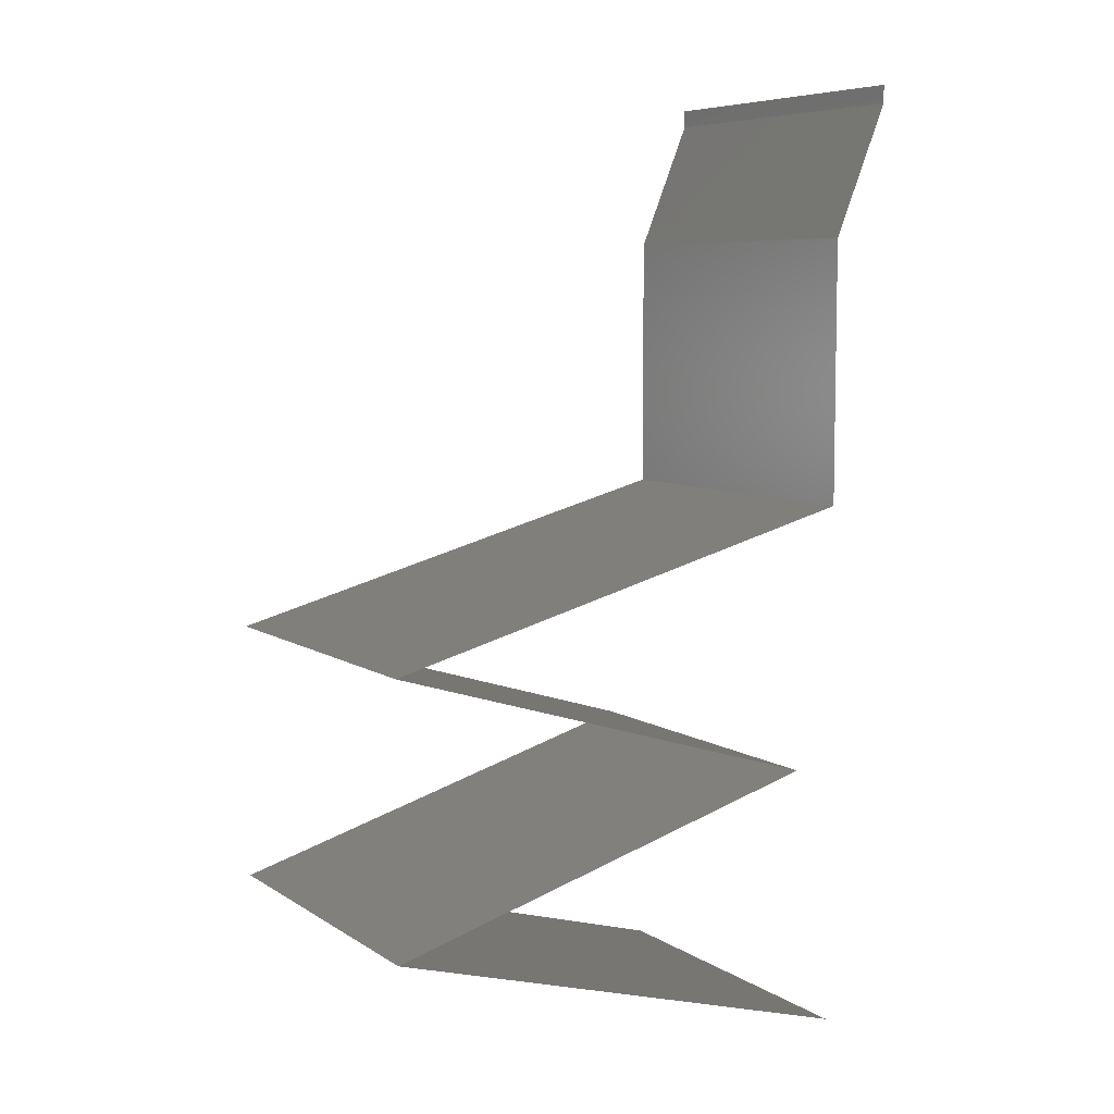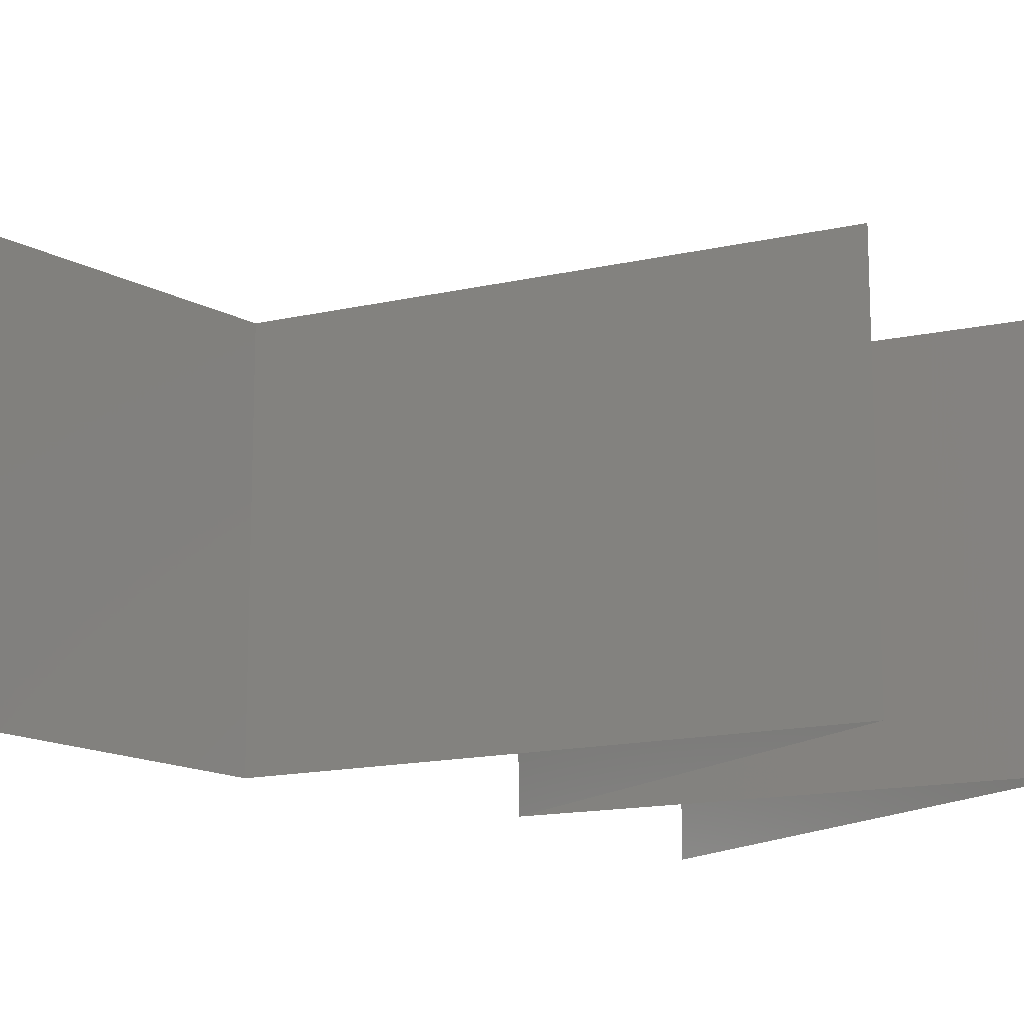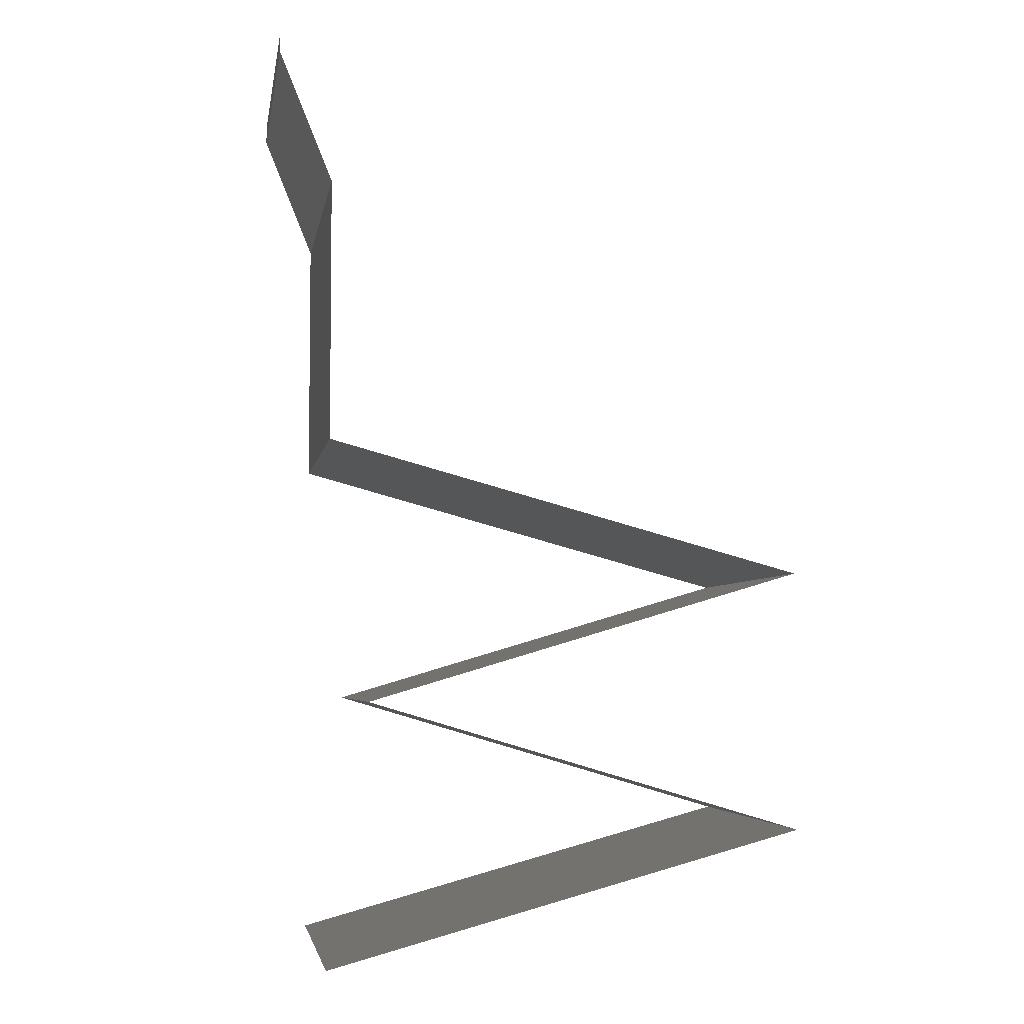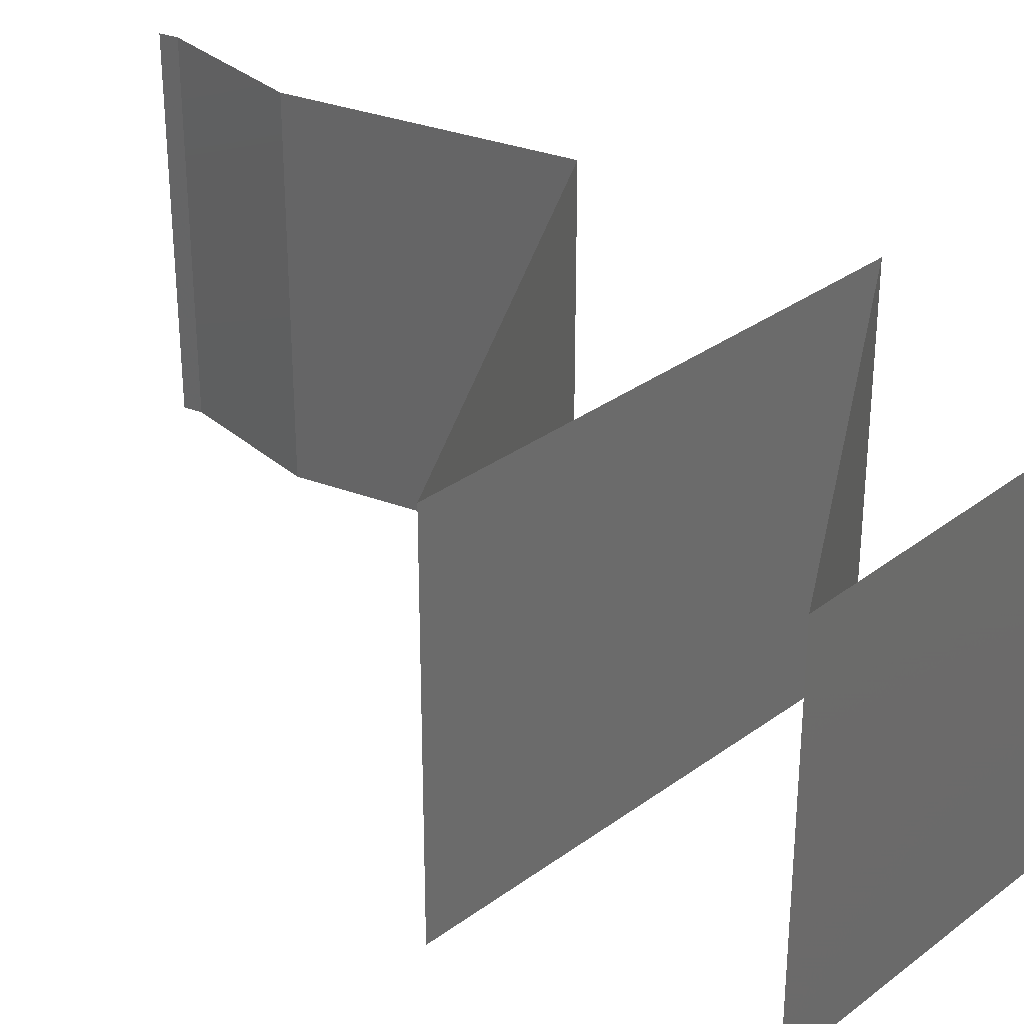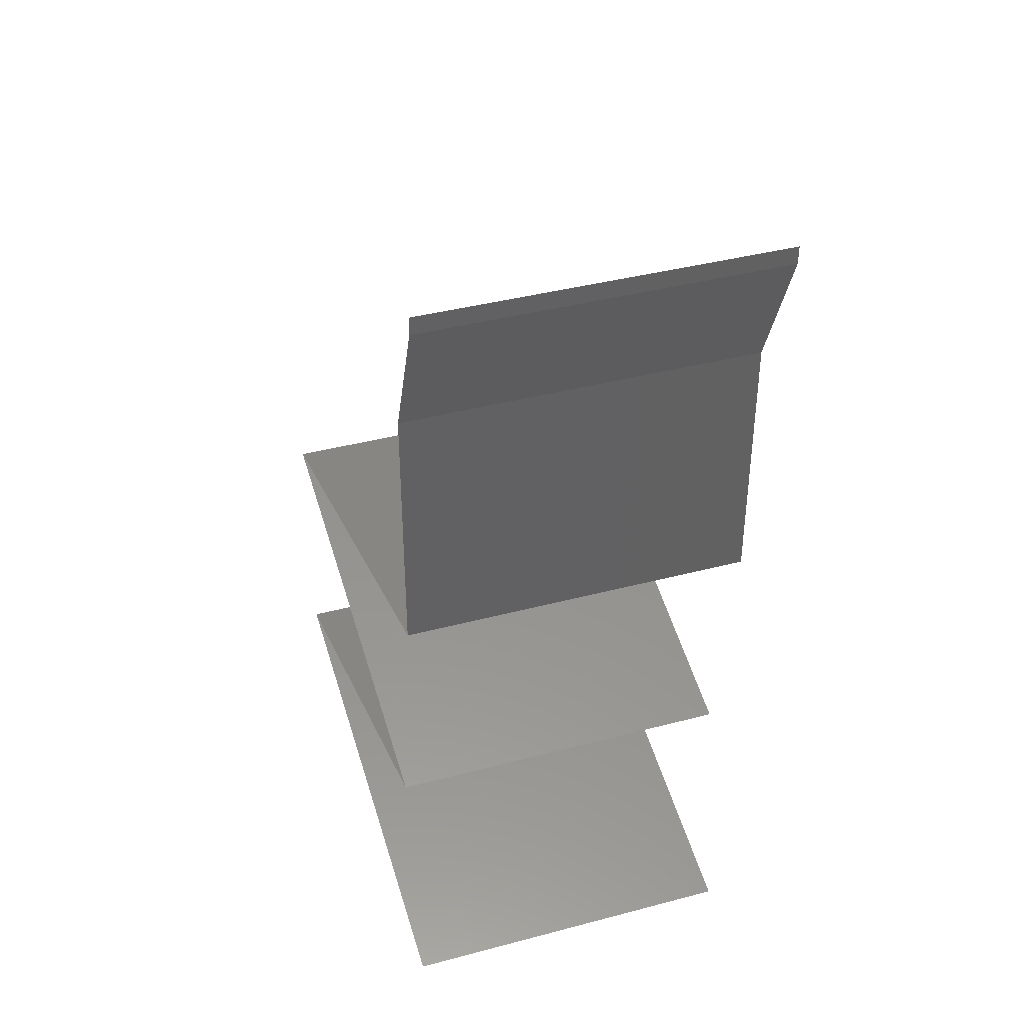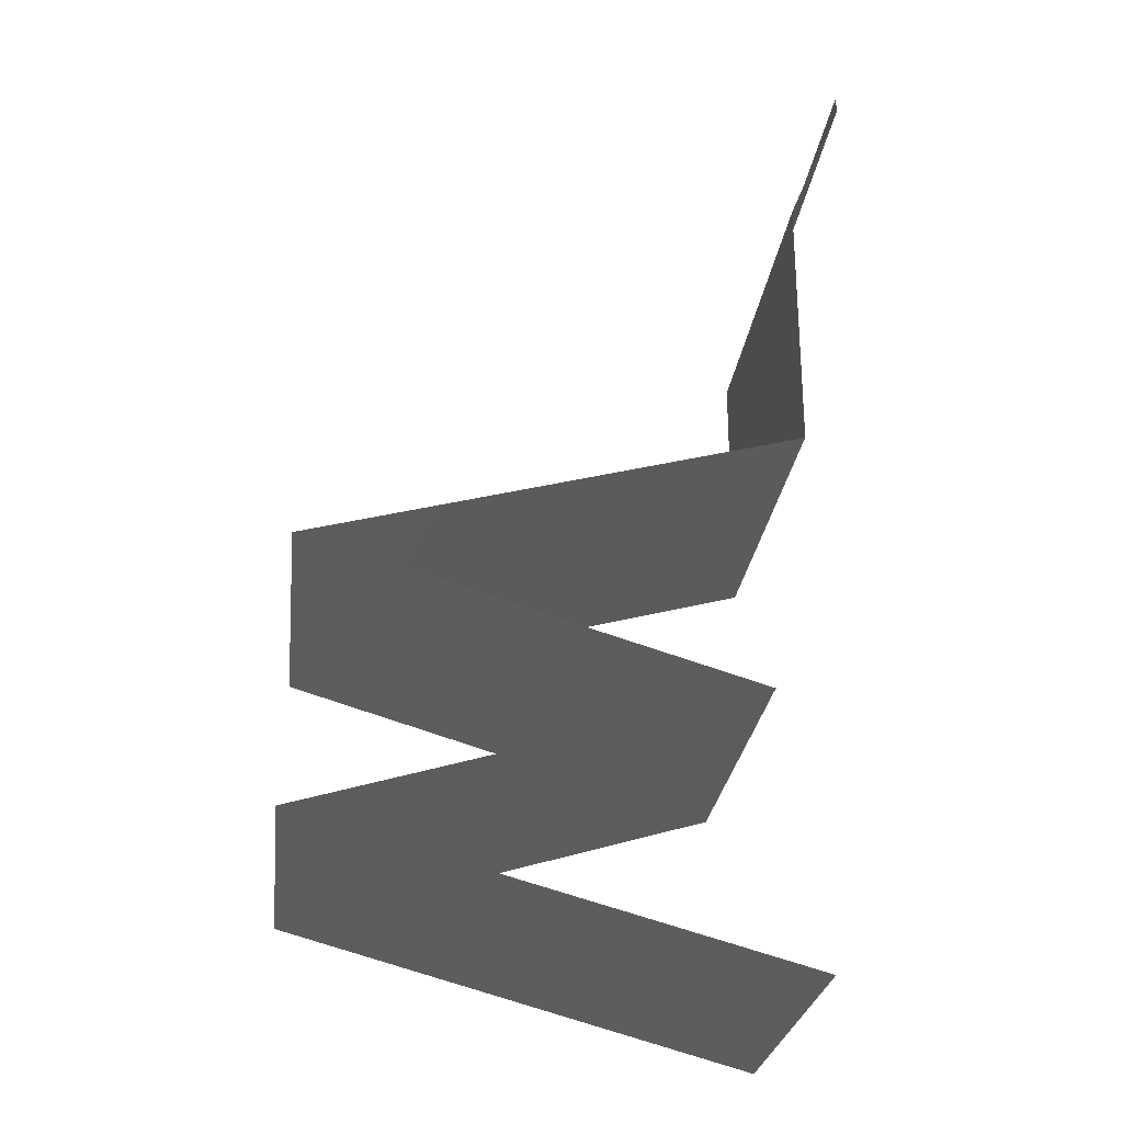
<metadata>
{"format":"stl","ext":"stl","renderer":"f3d","projection":"perspective","resolution":1024,"background":"white","views":[{"elev":6.9,"azim":-29.8,"up":"+Y"},{"elev":-15.3,"azim":-138.8,"up":"+Z"},{"elev":-4.6,"azim":170.8,"up":"+Y"},{"elev":32.3,"azim":-62.2,"up":"+Z"},{"elev":39.8,"azim":71.9,"up":"+Y"},{"elev":-26.6,"azim":-6.8,"up":"+Y"}]}
</metadata>
<code>
# stl→obj: 73 verts, 108 faces
v 0.04 0.059 0
v 0.04 0.06 0
v 0.04 0.06 0.01
v 0.04 0.059 0.01
v 0.04 0.06 0.02
v 0.04 0.059 0.02
v 0.037 0.05162 0
v 0.0385 0.05531 0.005
v 0.037 0.05162 0.01
v 0.0385 0.05531 0.015
v 0.037 0.05162 0.02
v 0.037 0.04794 0.015
v 0.037 0.04425 0.01
v 0.037 0.04794 0.005
v 0.037 0.04425 0.02
v 0.037 0.04425 0
v 0.037 0.03687 0.01
v 0.037 0.04056 0.005
v 0.037 0.04056 0.015
v 0.037 0.03687 0.02
v 0.037 0.03687 0
v 0.028 0.03442 0
v 0.0235 0.03319 0.008075
v 0.019 0.03196 0
v 0.01 0.0295 0
v 0.01647 0.03127 0.006902
v 0.01 0.0295 0.01
v 0.03053 0.03511 0.006902
v 0.03097 0.03523 0.01375
v 0.0235 0.03319 0.01517
v 0.01603 0.03115 0.01375
v 0.01 0.0295 0.02
v 0.028 0.03442 0.02
v 0.019 0.03196 0.02
v 0.02649 0.02458 0.02
v 0.02237 0.02581 0.01246
v 0.01824 0.02704 0.02
v 0.01576 0.02778 0.01353
v 0.03473 0.02212 0.01
v 0.02898 0.02384 0.01353
v 0.03473 0.02212 0.02
v 0.03473 0.02212 0
v 0.02828 0.02405 0.006883
v 0.01646 0.02758 0.006883
v 0.02649 0.02458 0
v 0.01824 0.02704 0
v 0.02237 0.02581 0.005303
v 0.02649 0.01967 0
v 0.02237 0.01844 0.007537
v 0.01824 0.01721 0
v 0.01 0.01475 0
v 0.01576 0.01647 0.006467
v 0.01 0.01475 0.01
v 0.02898 0.02041 0.006467
v 0.02828 0.0202 0.01315
v 0.01646 0.01667 0.01315
v 0.01 0.01475 0.02
v 0.02649 0.01967 0.02
v 0.01824 0.01721 0.02
v 0.02237 0.01844 0.01492
v 0.019 0.01229 0
v 0.0235 0.01106 0.008075
v 0.028 0.009833 0
v 0.037 0.007375 0
v 0.03053 0.009141 0.006902
v 0.037 0.007375 0.01
v 0.01647 0.01298 0.006902
v 0.01603 0.0131 0.01375
v 0.0235 0.01106 0.01517
v 0.03097 0.009021 0.01375
v 0.037 0.007375 0.02
v 0.019 0.01229 0.02
v 0.028 0.009833 0.02
f 1 2 3
f 4 5 6
f 3 5 4
f 1 3 4
f 7 8 9
f 6 10 4
f 9 10 11
f 4 8 1
f 1 8 7
f 4 10 9
f 11 10 6
f 9 8 4
f 9 12 13
f 13 14 9
f 15 12 11
f 7 14 16
f 9 14 7
f 11 12 9
f 16 14 13
f 13 12 15
f 17 18 13
f 13 19 17
f 20 19 15
f 16 18 21
f 13 18 16
f 15 19 13
f 21 18 17
f 17 19 20
f 22 23 24
f 25 26 27
f 17 28 21
f 24 26 25
f 21 28 22
f 23 29 30
f 30 31 23
f 20 29 17
f 27 31 32
f 28 29 23
f 23 31 26
f 33 29 20
f 32 31 34
f 23 26 24
f 22 28 23
f 34 30 33
f 30 29 33
f 34 31 30
f 26 31 27
f 17 29 28
f 35 36 37
f 32 38 27
f 39 40 41
f 42 43 39
f 27 44 25
f 37 38 32
f 41 40 35
f 45 43 42
f 25 44 46
f 47 44 36
f 36 43 47
f 46 47 45
f 36 44 38
f 40 43 36
f 36 38 37
f 35 40 36
f 47 43 45
f 46 44 47
f 38 44 27
f 39 43 40
f 48 49 50
f 51 52 53
f 39 54 42
f 41 55 39
f 53 56 57
f 50 52 51
f 42 54 48
f 58 55 41
f 57 56 59
f 60 56 49
f 49 55 60
f 59 60 58
f 49 56 52
f 54 55 49
f 49 52 50
f 48 54 49
f 60 55 58
f 59 56 60
f 39 55 54
f 52 56 53
f 61 62 63
f 64 65 66
f 53 67 51
f 51 67 61
f 63 65 64
f 62 68 69
f 69 70 62
f 57 68 53
f 66 70 71
f 67 68 62
f 62 70 65
f 72 68 57
f 71 70 73
f 62 65 63
f 61 67 62
f 73 69 72
f 69 68 72
f 73 70 69
f 53 68 67
f 65 70 66

</code>
